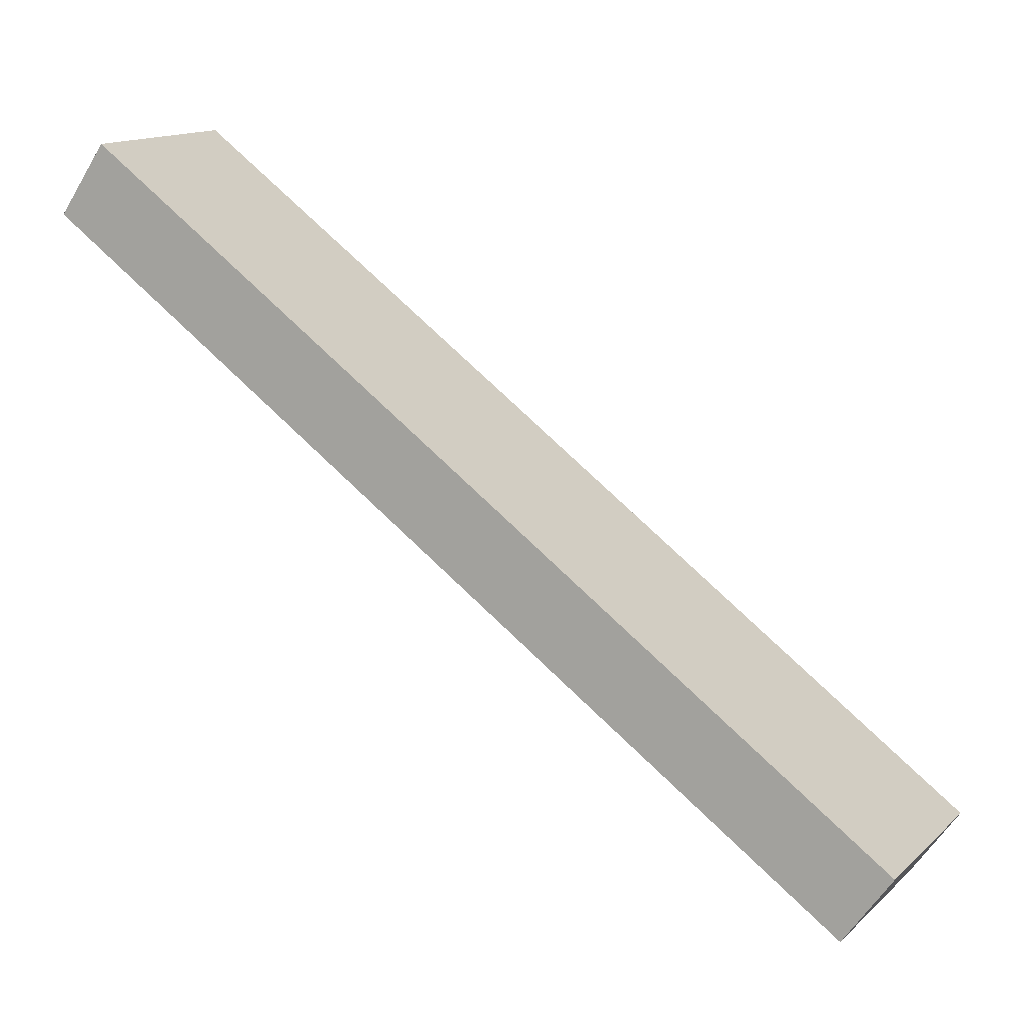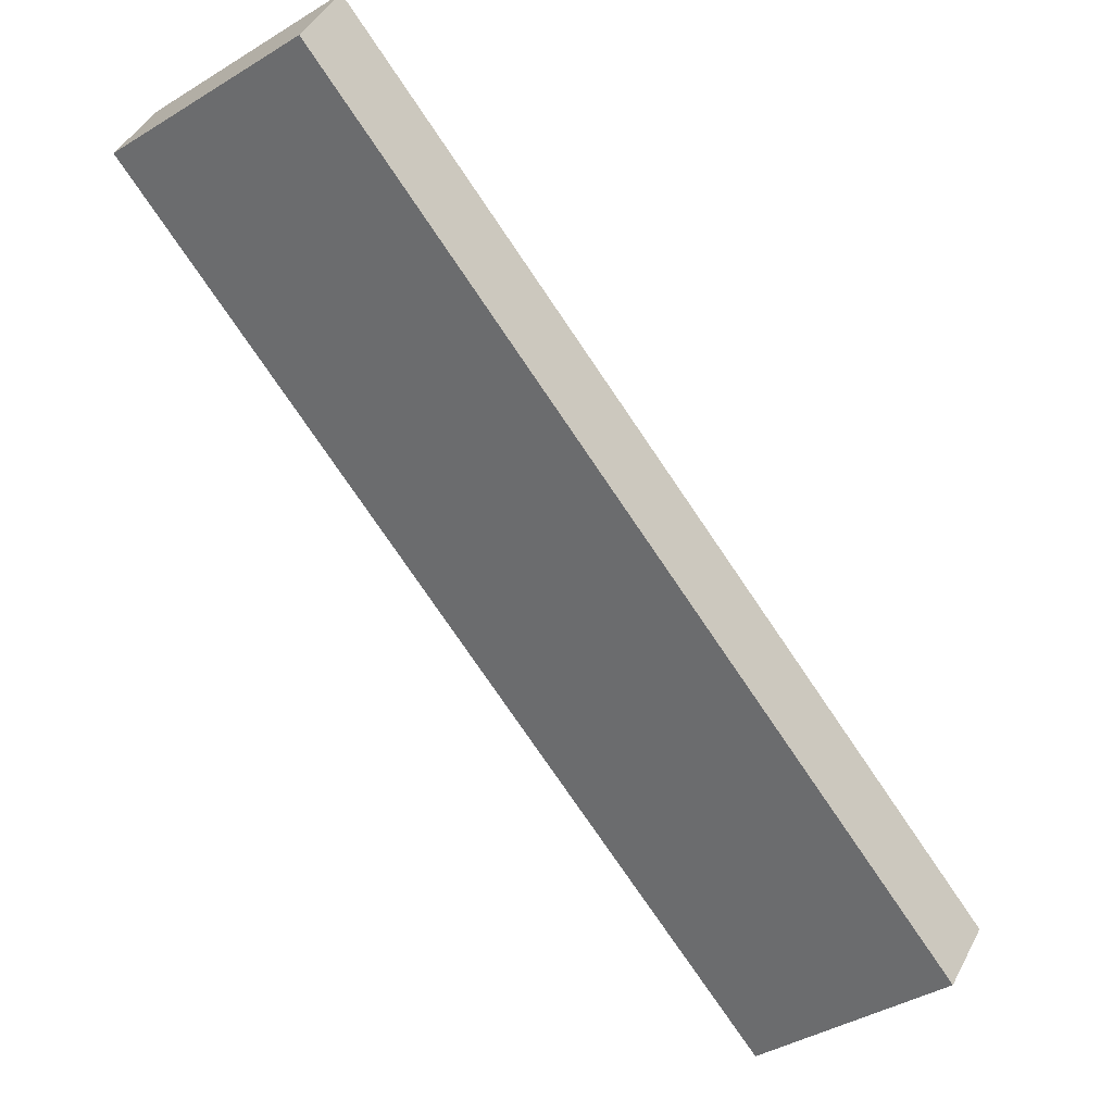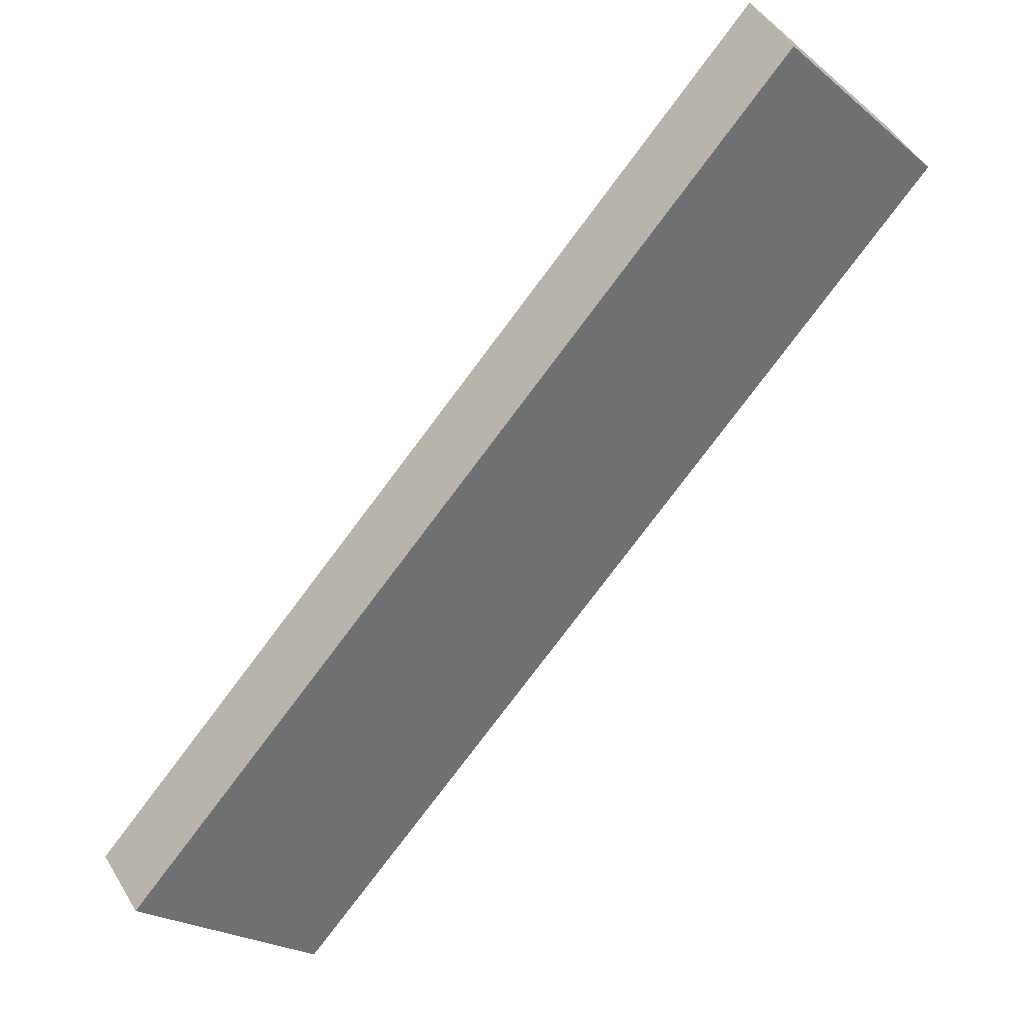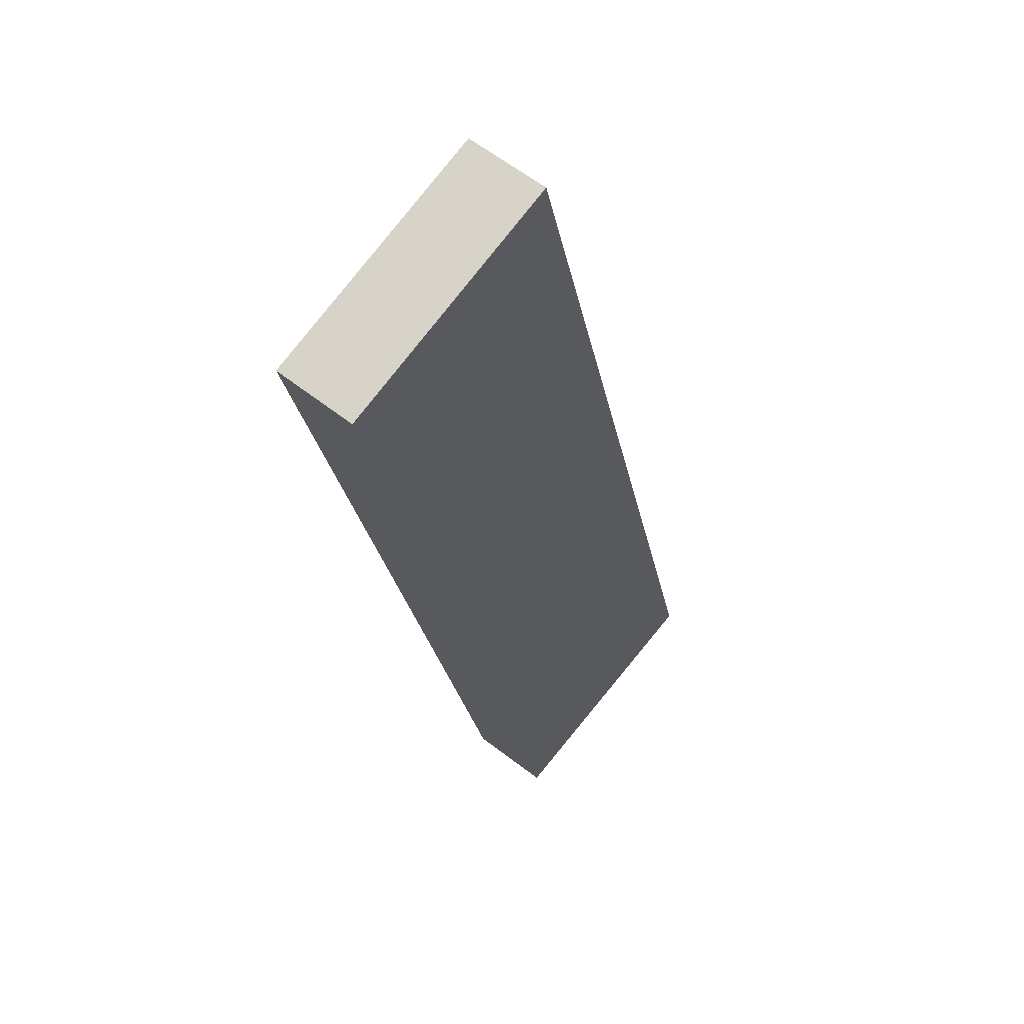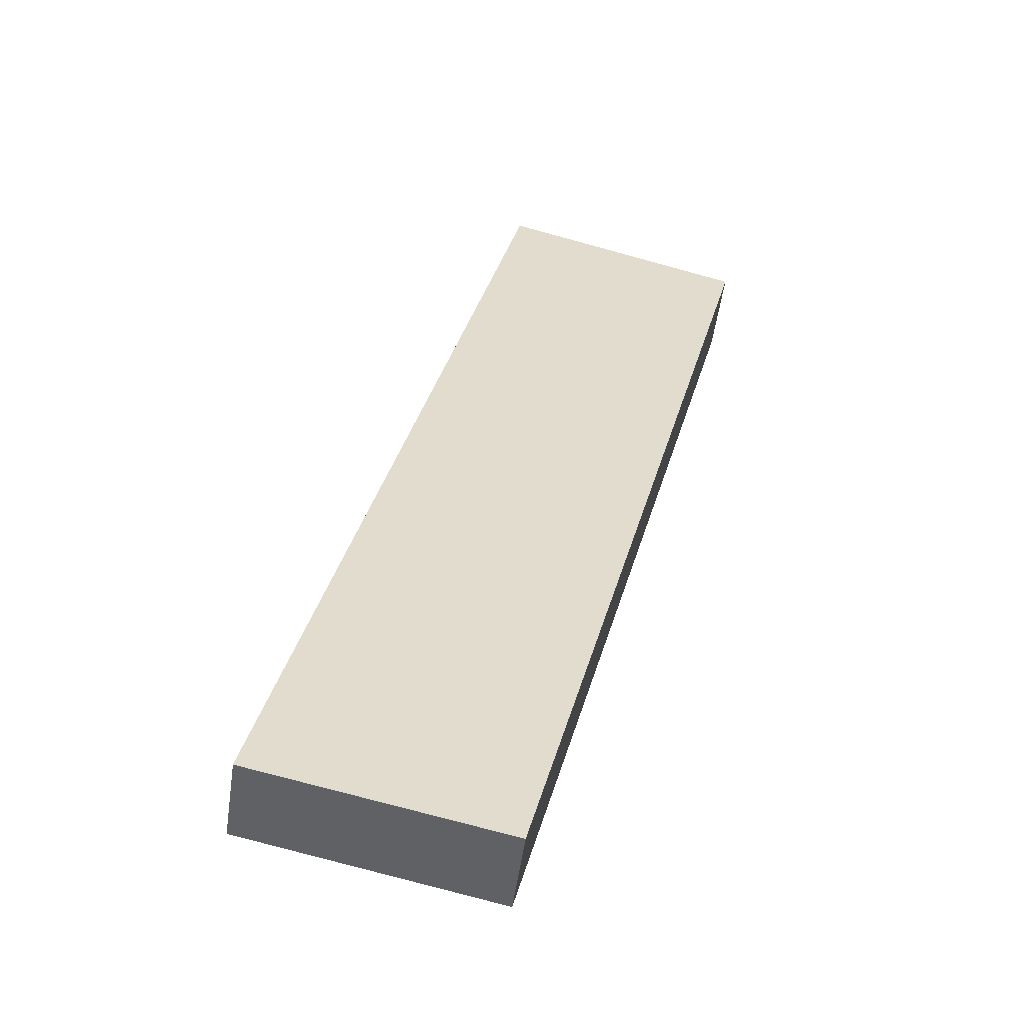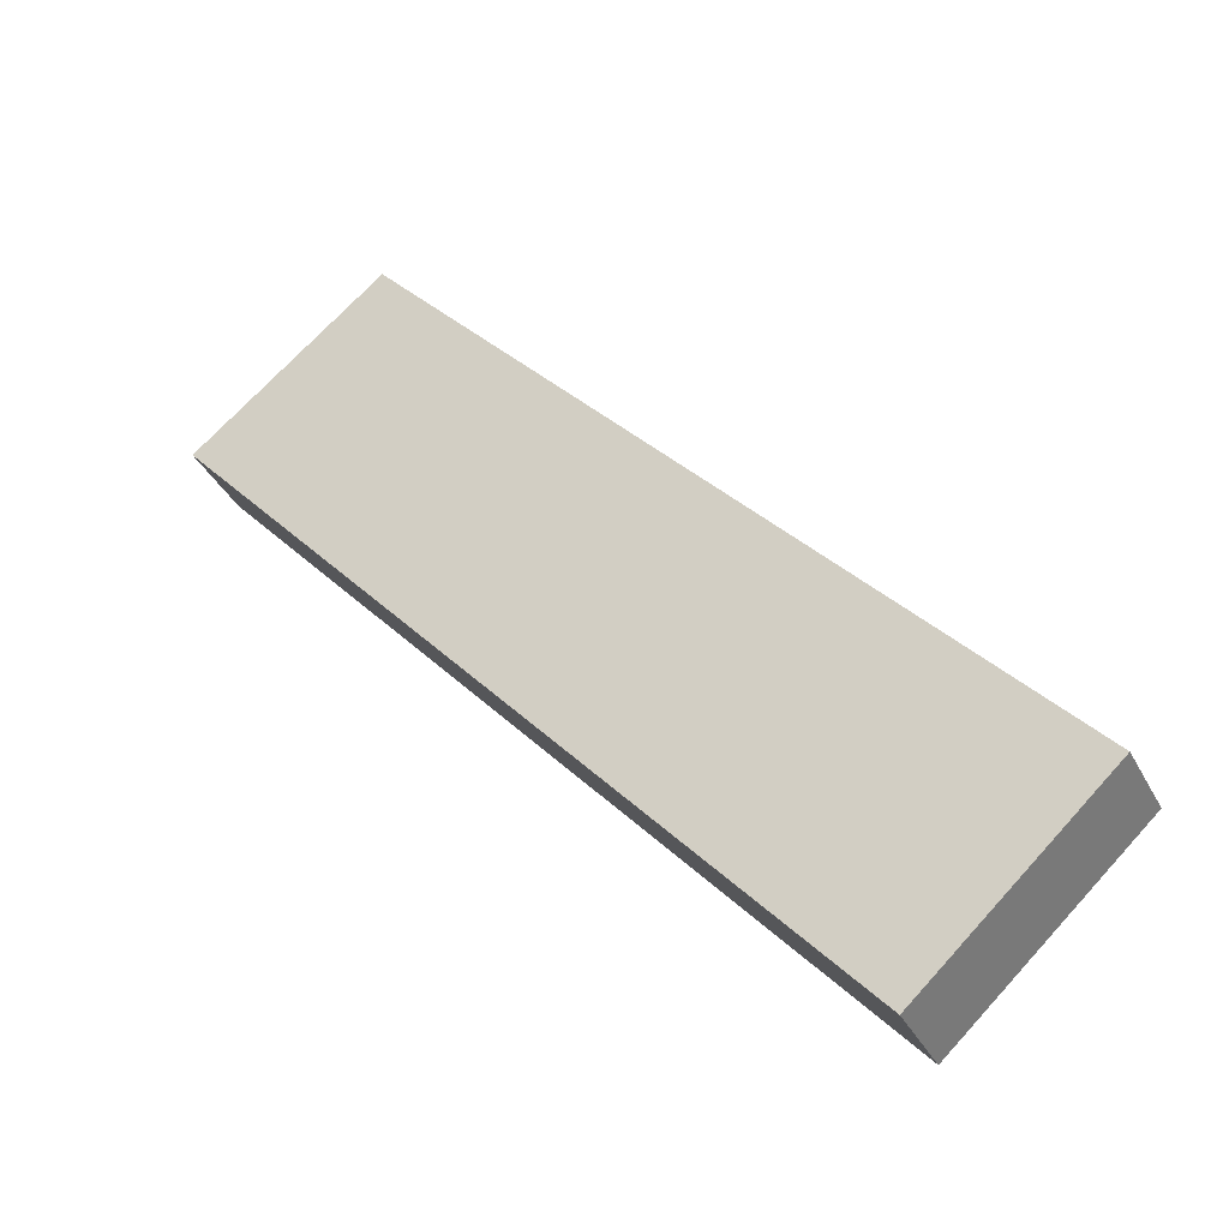
<metadata>
{"format":"obj","ext":"obj","renderer":"f3d","projection":"perspective","resolution":1024,"background":"white","views":[{"elev":11.6,"azim":-112.4,"up":"+Y"},{"elev":-27.3,"azim":-179.1,"up":"+Y"},{"elev":-26.3,"azim":85.2,"up":"+Y"},{"elev":12.6,"azim":-31.2,"up":"+Z"},{"elev":71.3,"azim":151.9,"up":"+Y"},{"elev":77.9,"azim":89.4,"up":"+Y"}]}
</metadata>
<code>
v 1.072 5.493 -4.293
v 1.177 5.282 -4.407
v 0.5266 5.528 -4.856
v 0.6317 5.318 -4.971
v 0.7992 5.51 -4.575
v 0.9043 5.3 -4.689
v 2.919 7.577 -6.151
v 3.014 7.355 -6.255
v 2.34 7.575 -6.681
v 2.435 7.353 -6.786
v 2.726 7.576 -6.328
v 2.533 7.576 -6.505
v 2.628 7.354 -6.609
v 2.821 7.355 -6.432
v 1.072 5.493 -4.293
v 1.995 6.535 -5.222
v 2.919 7.577 -6.151
v 1.714 6.543 -5.495
v 0.5266 5.528 -4.856
v 1.433 6.552 -5.769
v 2.34 7.575 -6.681
v 0.7992 5.51 -4.575
v 1.257 6.027 -5.035
v 1.855 6.539 -5.359
v 1.395 6.02 -4.896
v 1.574 6.548 -5.632
v 1.118 6.033 -5.174
v 2.533 7.576 -6.505
v 2.726 7.576 -6.328
v 2.172 7.06 -5.956
v 2.029 7.062 -6.091
v 2.314 7.058 -5.821
v 0.98 6.04 -5.313
v 1.887 7.063 -6.225
v 2.457 7.056 -5.687
v 1.533 6.014 -4.757
v 0.5266 5.528 -4.856
v 2.34 7.575 -6.681
v 0.6317 5.318 -4.971
v 2.435 7.353 -6.786
v 1.887 7.063 -6.225
v 1.433 6.552 -5.769
v 0.98 6.04 -5.313
v 1.083 5.827 -5.425
v 1.533 6.336 -5.878
v 1.984 6.844 -6.332
v 0.6317 5.318 -4.971
v 2.435 7.353 -6.786
v 1.177 5.282 -4.407
v 3.014 7.355 -6.255
v 0.9043 5.3 -4.689
v 1.533 6.336 -5.878
v 1.814 6.327 -5.605
v 1.359 5.814 -5.147
v 1.674 6.331 -5.742
v 1.083 5.827 -5.425
v 1.221 5.82 -5.286
v 1.955 6.323 -5.468
v 1.498 5.807 -5.008
v 2.821 7.355 -6.432
v 2.628 7.354 -6.609
v 2.554 6.837 -5.793
v 2.269 6.841 -6.063
v 2.412 6.839 -5.928
v 1.984 6.844 -6.332
v 2.127 6.843 -6.197
v 1.636 5.8 -4.869
v 2.095 6.319 -5.331
v 1.177 5.282 -4.407
v 3.014 7.355 -6.255
v 1.072 5.493 -4.293
v 2.919 7.577 -6.151
v 1.533 6.014 -4.757
v 1.995 6.535 -5.222
v 2.457 7.056 -5.687
v 2.554 6.837 -5.793
v 2.095 6.319 -5.331
v 1.636 5.8 -4.869
f 6 2 1 5 3 4
f 7 8 14 13 10 9 12 11
f 36 16 35 17 29 28 21 34 20 33 19 22 15
f 44 39 37 43 42 41 38 40 46 45
f 62 68 67 49 51 47 56 52 65 48 61 60 50
f 73 71 69 78 77 76 70 72 75 74

</code>
